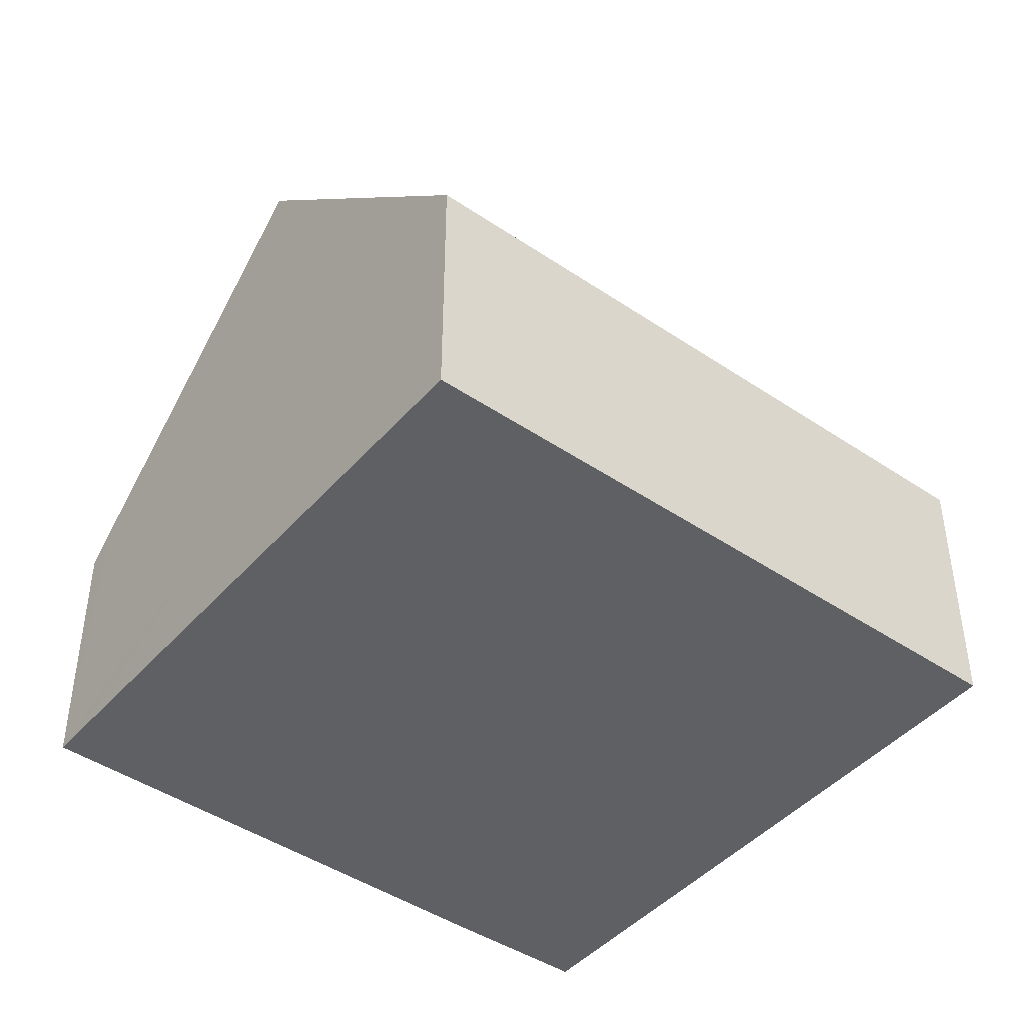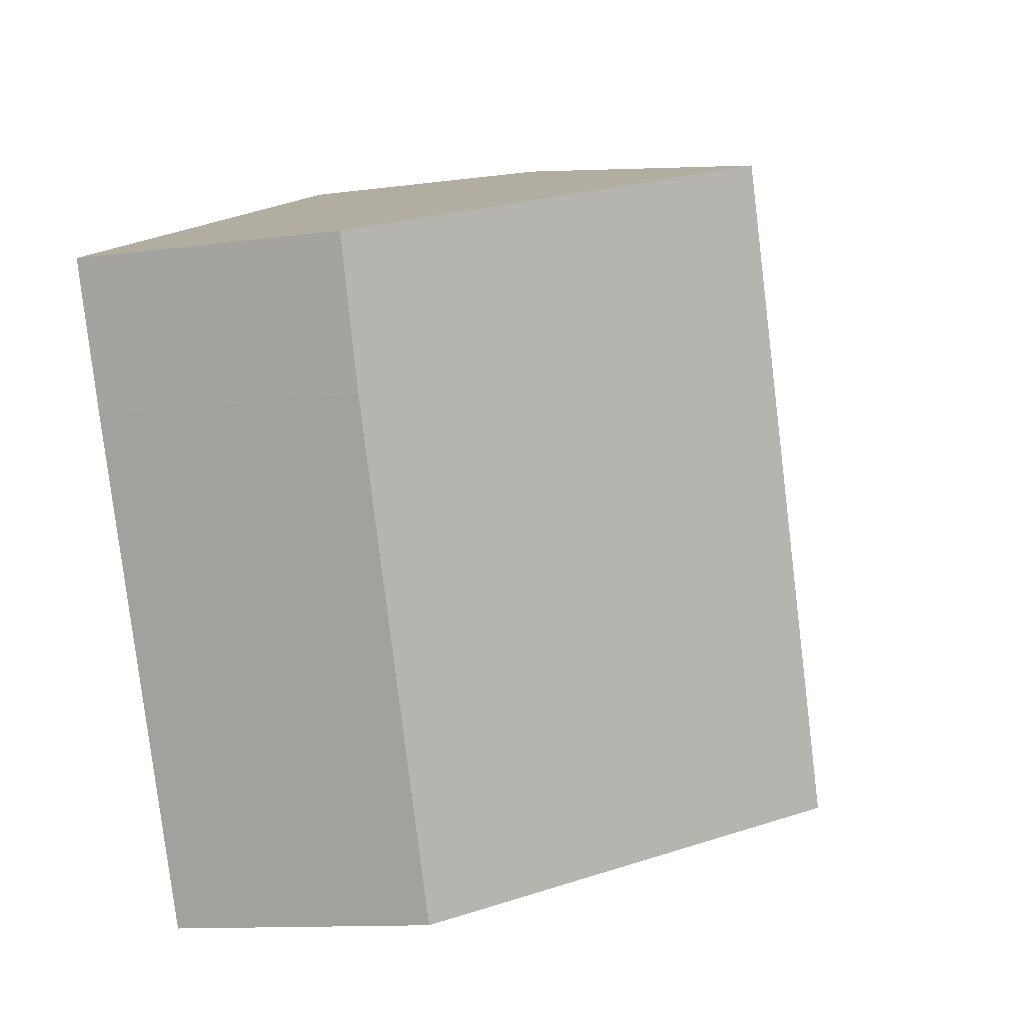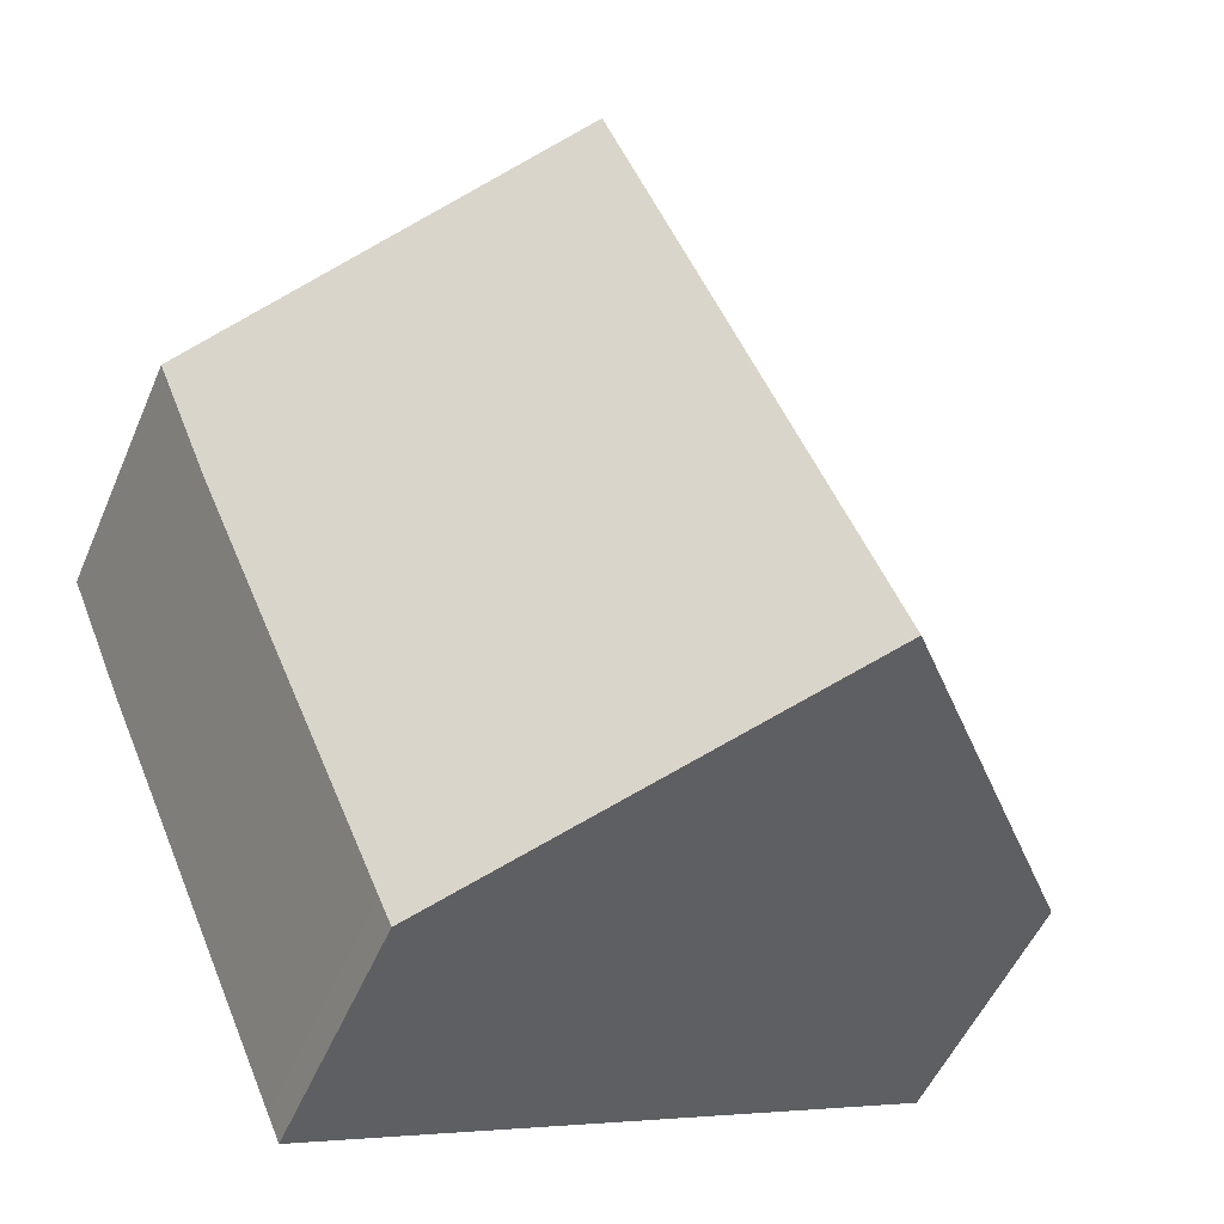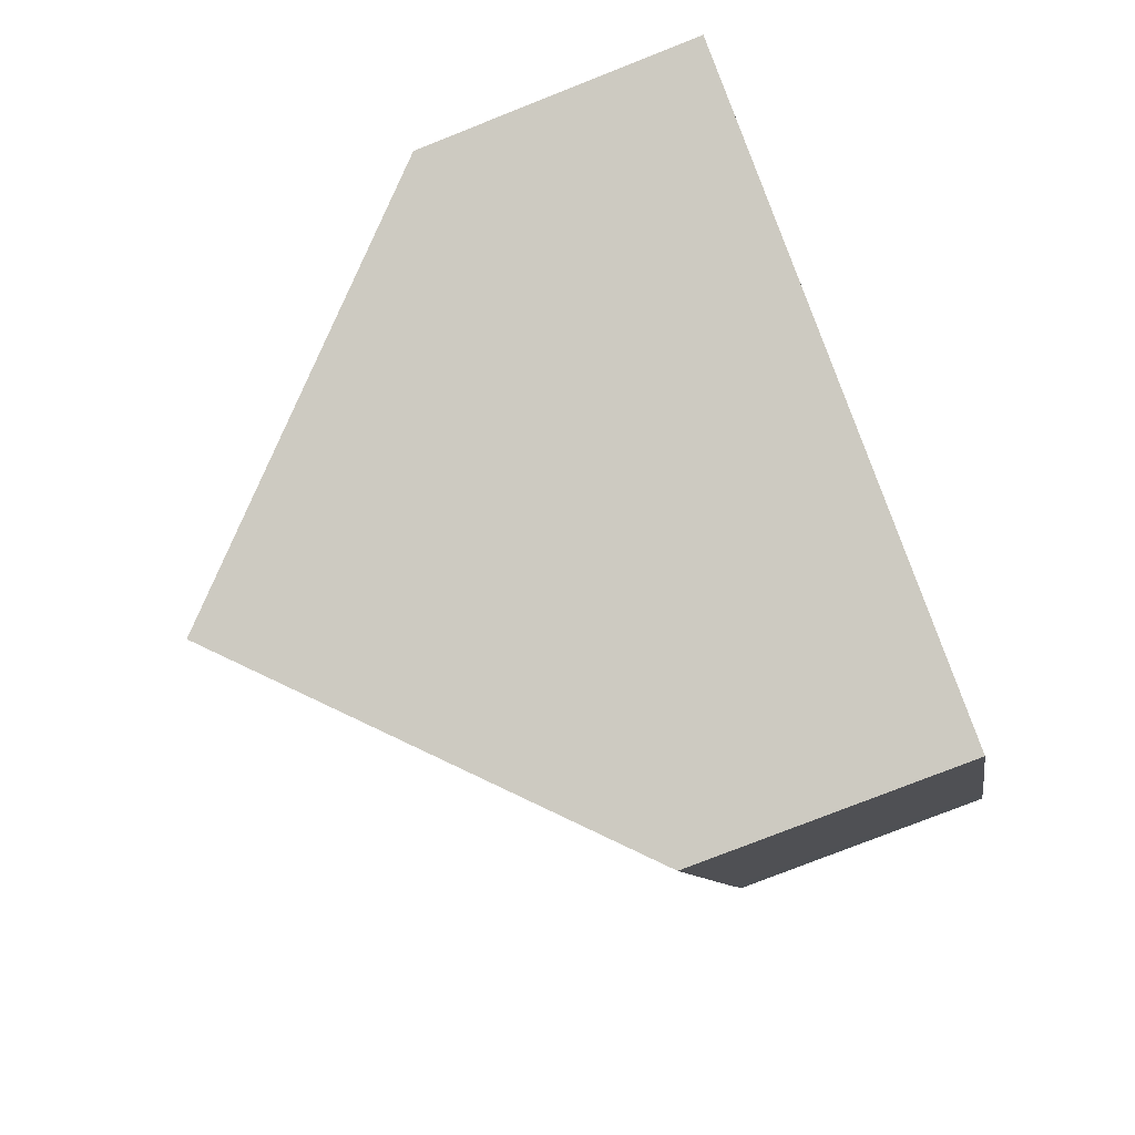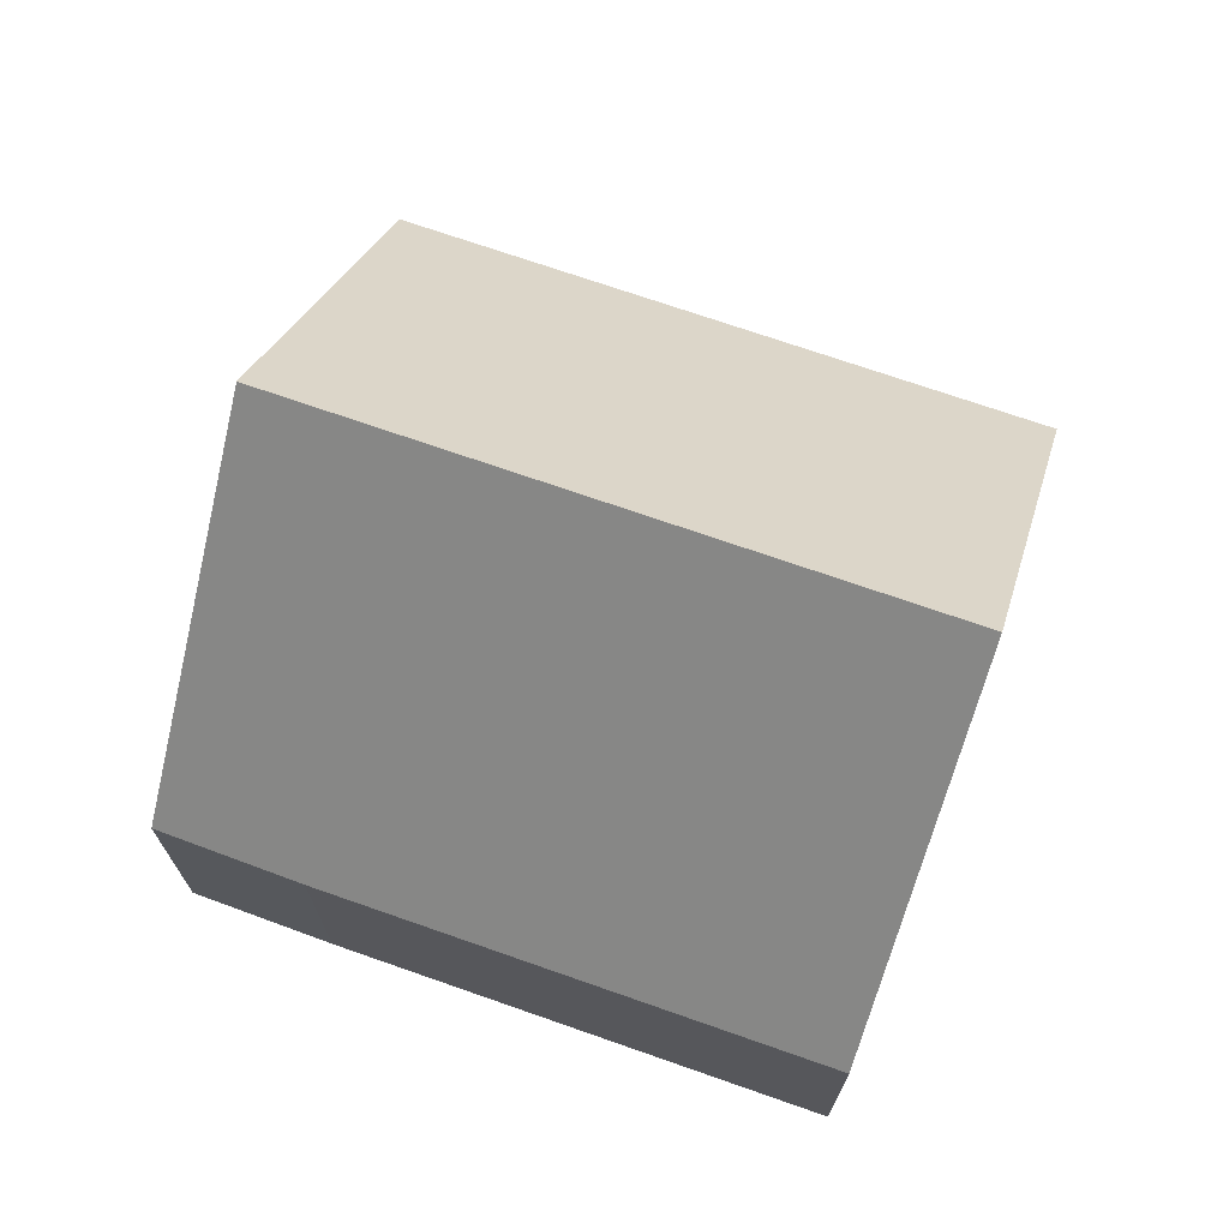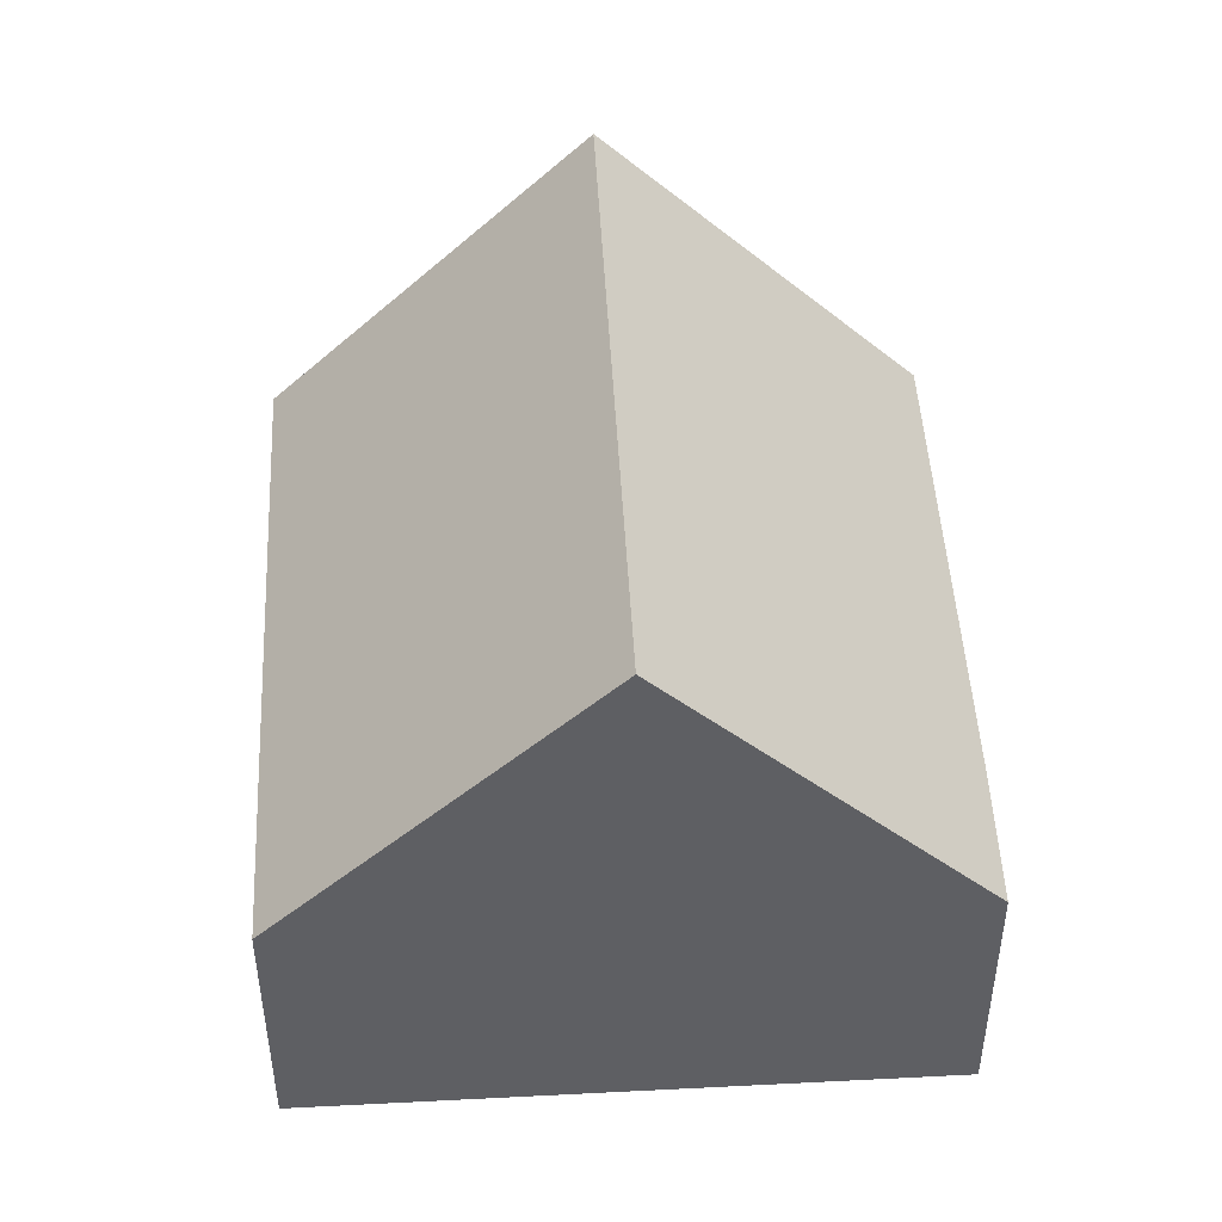
<metadata>
{"format":"obj","ext":"obj","renderer":"f3d","projection":"perspective","resolution":1024,"background":"white","views":[{"elev":-44.8,"azim":-105.0,"up":"+Y"},{"elev":-11.7,"azim":107.9,"up":"+Z"},{"elev":-51.8,"azim":157.2,"up":"+Z"},{"elev":-76.3,"azim":-68.4,"up":"+Z"},{"elev":71.8,"azim":132.4,"up":"+Y"},{"elev":47.6,"azim":20.1,"up":"+Y"}]}
</metadata>
<code>
v  0 4.174 2.556e-16
v  8.863 9.249 7.676
v  4.716 9.249 -2.022
v  4.154 4.174 9.714
v  9.041 4.594 -3.876
v  9.625 4.169 -3.603
v  9.436 4.169 -4.045
v  12.64 4.174 3.461
v  13.54 4.213 5.655
v  9.436 2.477e-16 -4.045
v  9.041 2.373e-16 -3.876
v  4.716 1.238e-16 -2.022
v  0 0 0
v  4.154 -5.948e-16 9.714
v  8.863 -4.7e-16 7.676
v  13.54 -3.463e-16 5.655
v  12.64 -2.119e-16 3.461
v  9.625 2.206e-16 -3.603
g defaultobject
f 1 2 3
f 2 1 4
f 5 6 7
f 6 5 8
f 8 5 9
f 9 5 2
f 2 5 3
f 10 5 7
f 5 10 3
f 3 10 1
f 1 10 11
f 1 11 12
f 1 12 13
f 13 4 1
f 4 13 14
f 14 2 4
f 2 14 9
f 9 14 15
f 9 15 16
f 17 6 8
f 6 17 18
f 6 18 7
f 7 18 10
f 16 8 9
f 8 16 17
f 12 14 13
f 14 12 15
f 15 12 11
f 15 11 16
f 16 11 10
f 16 10 18
f 16 18 17

</code>
